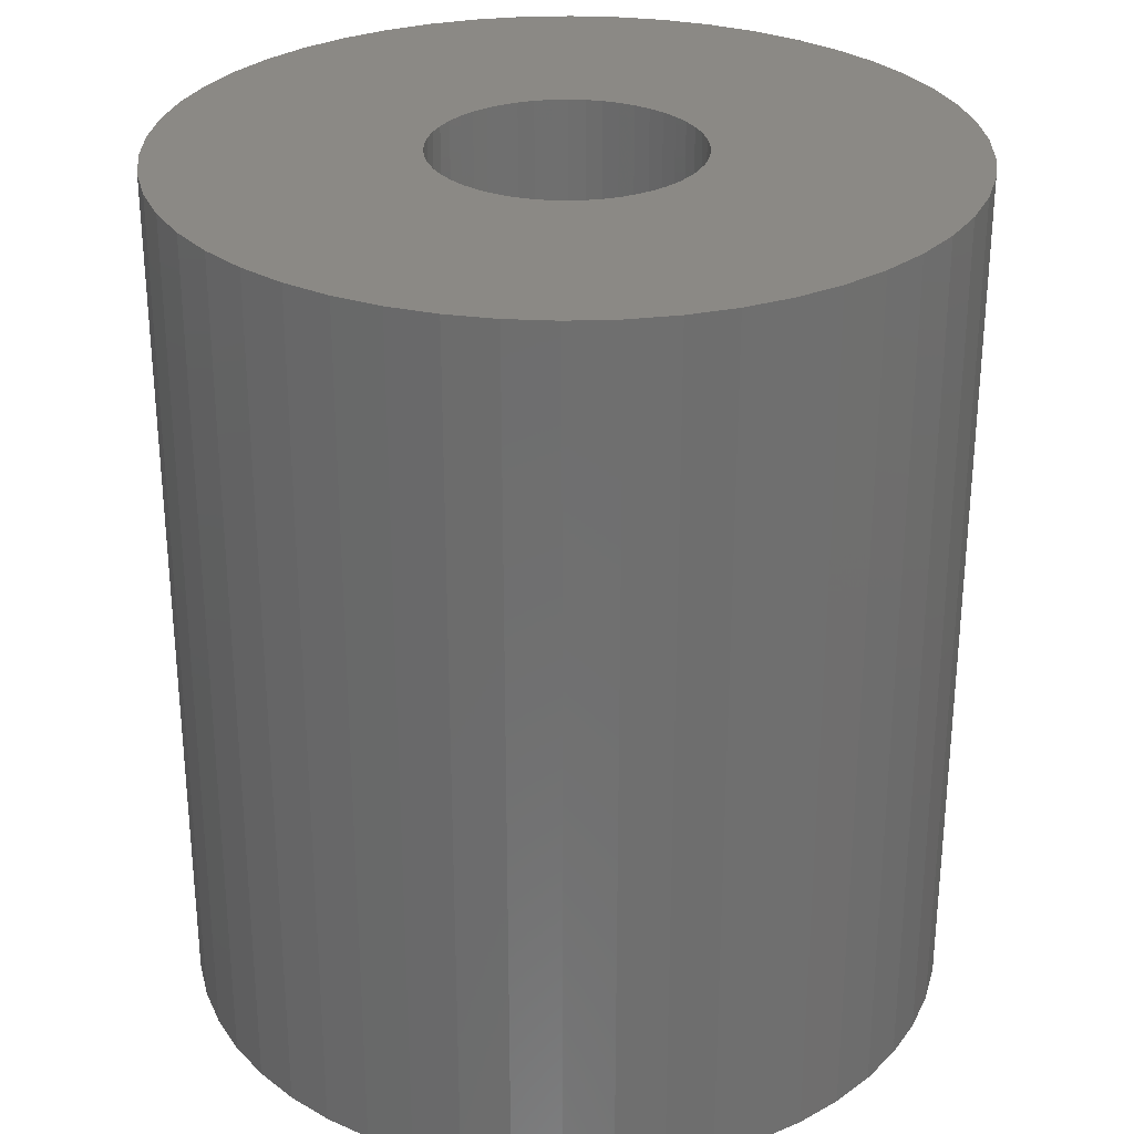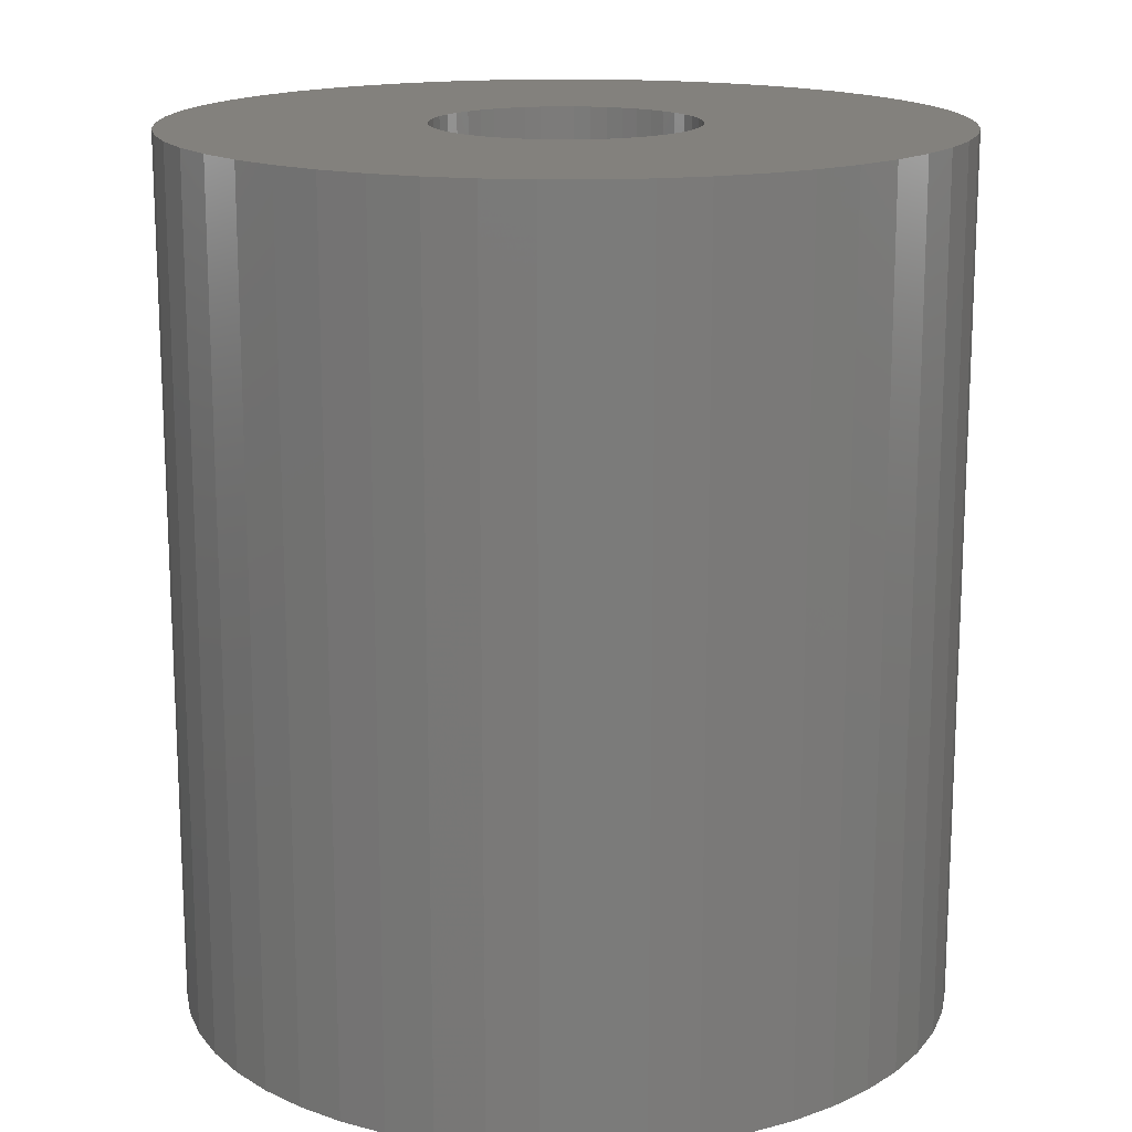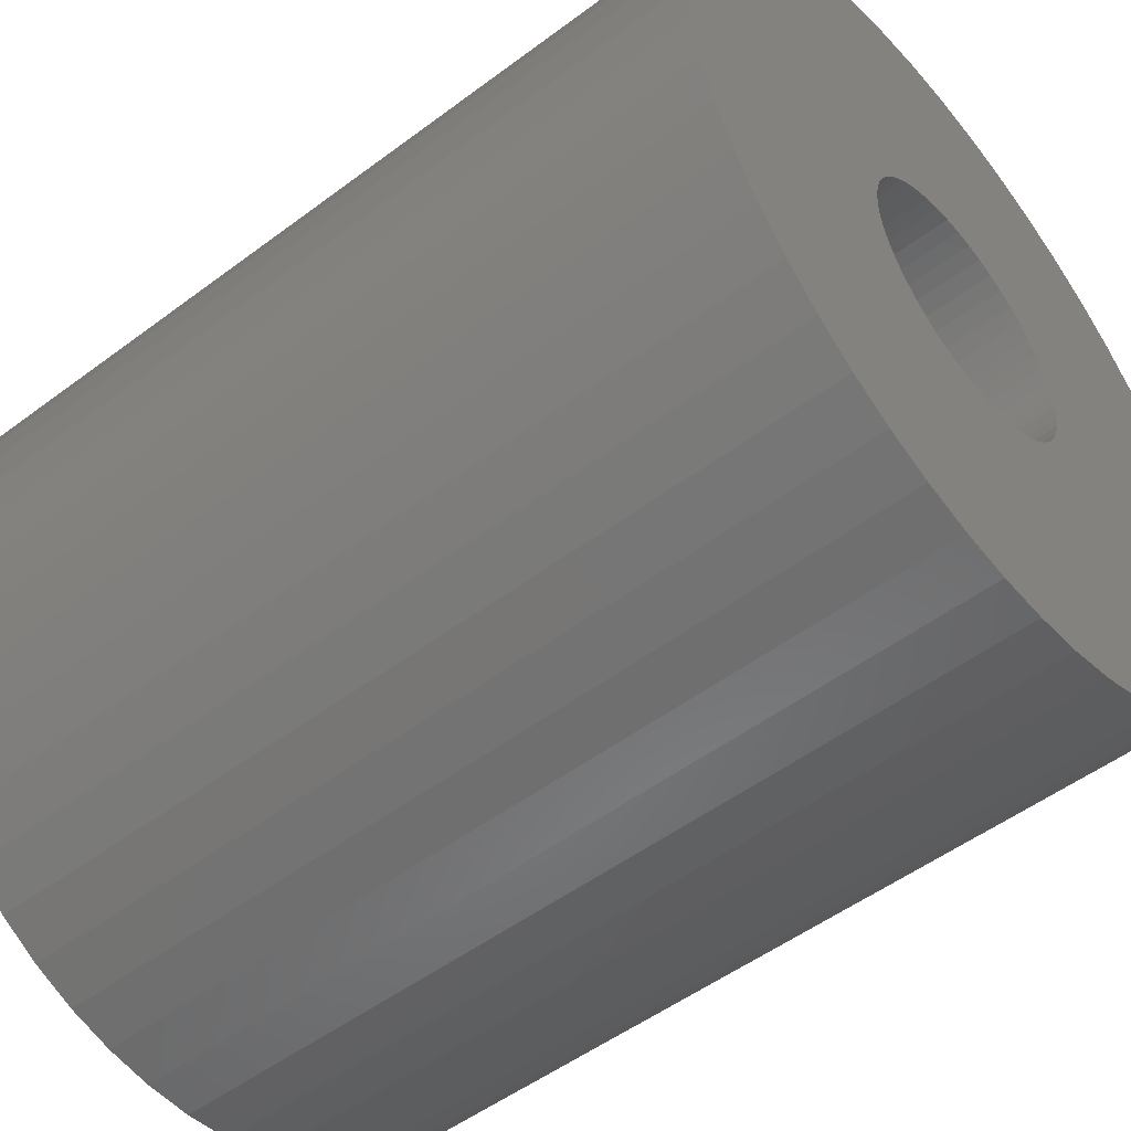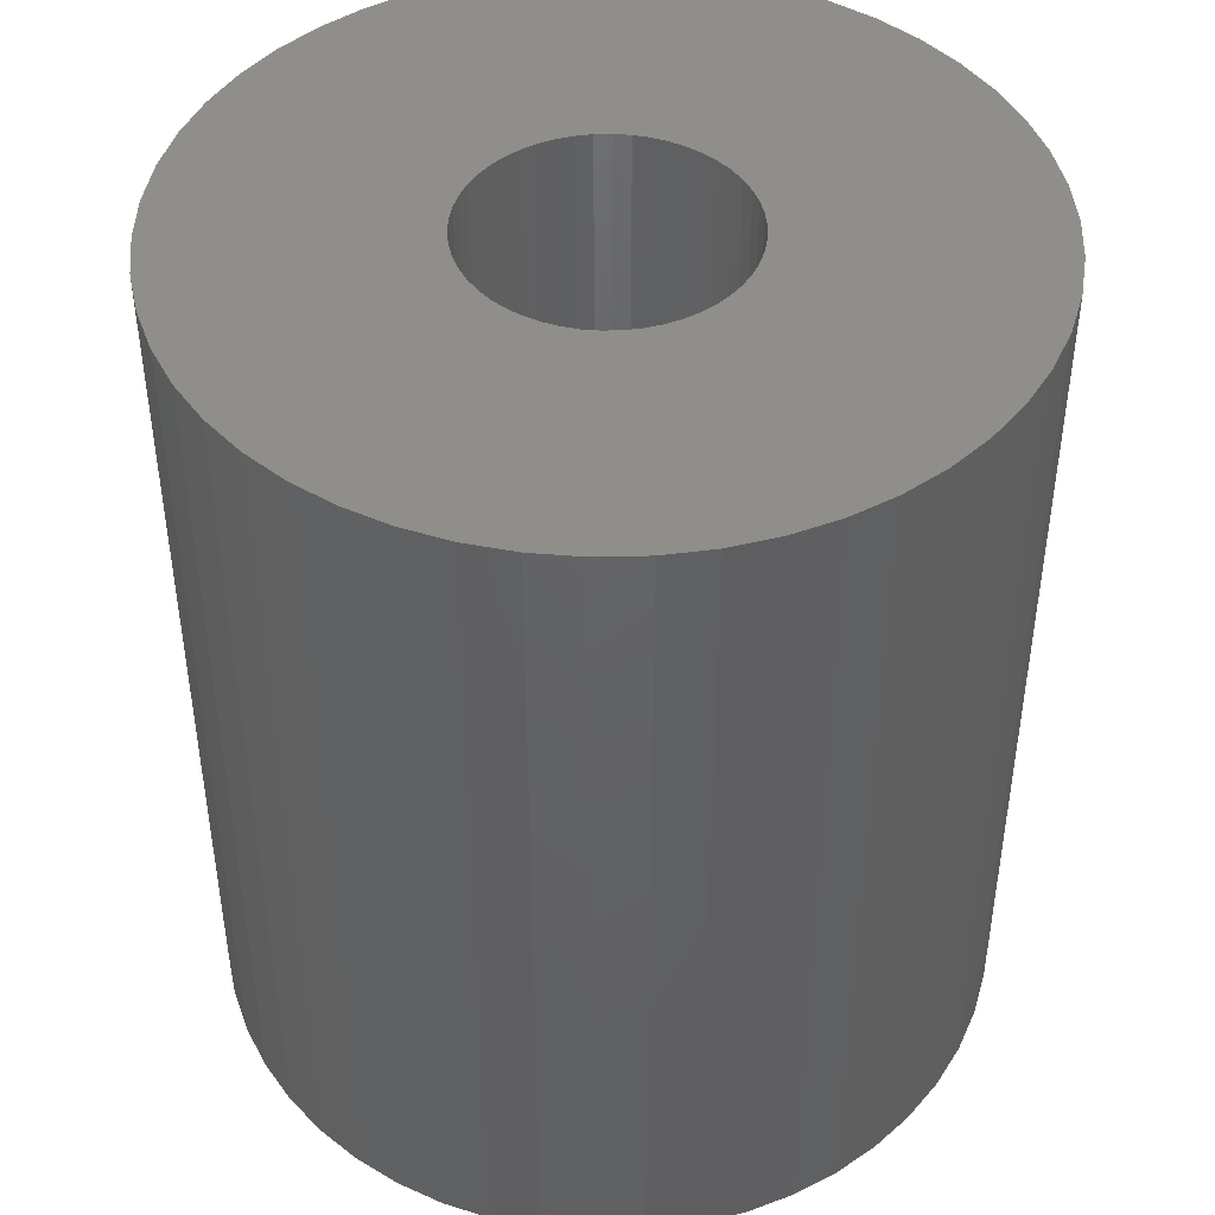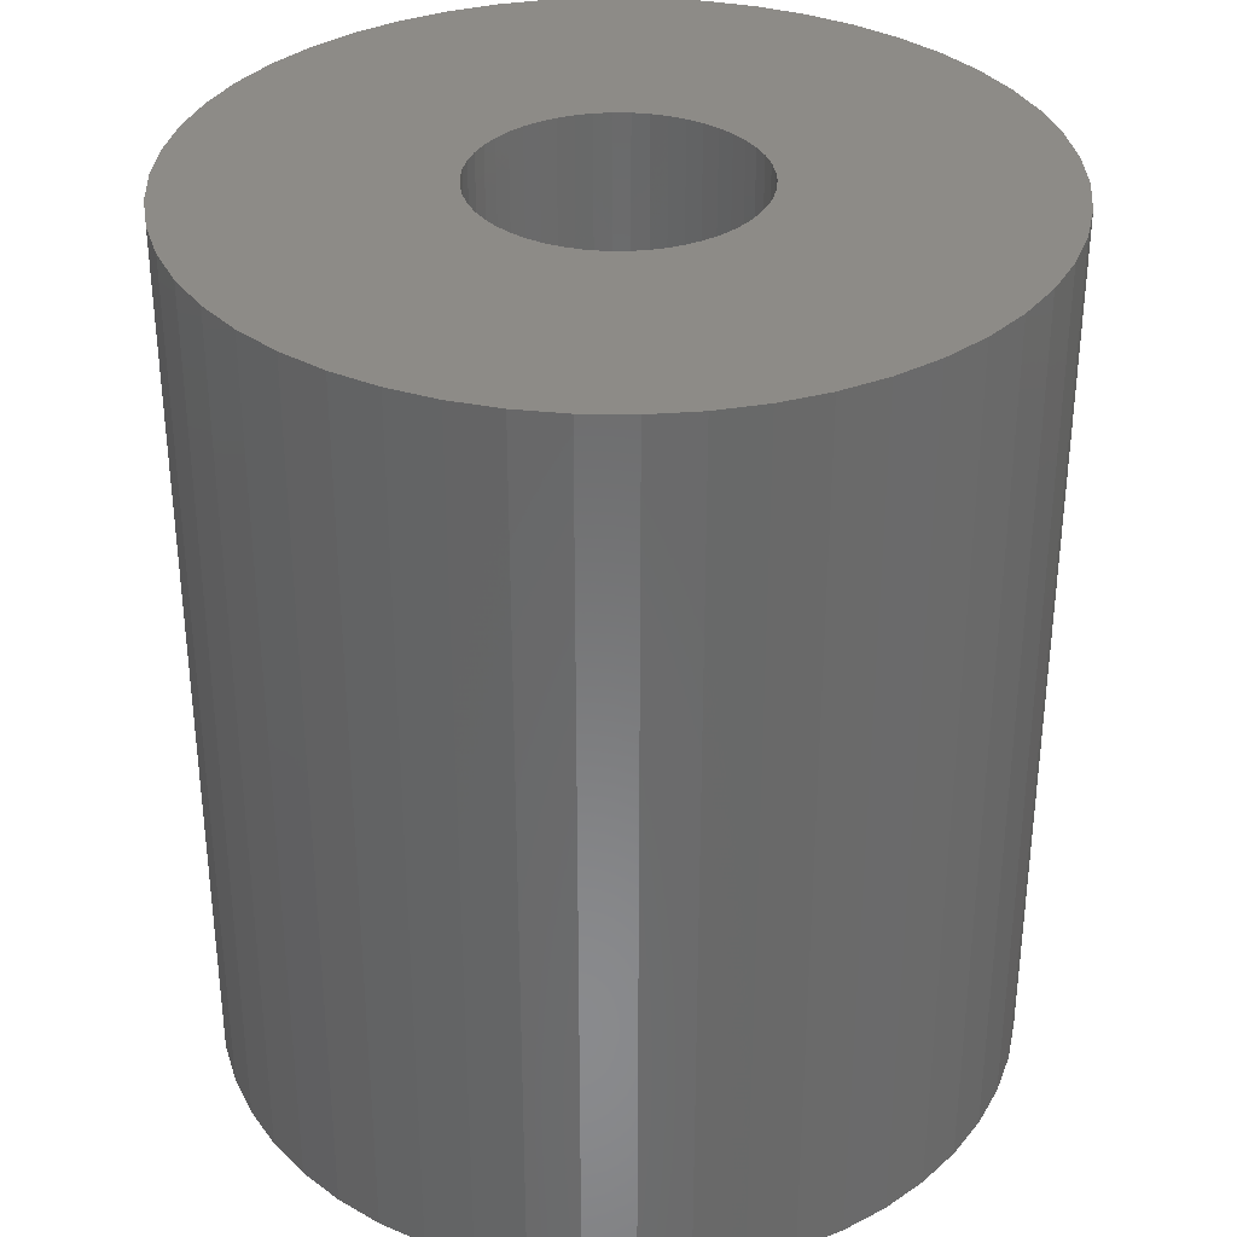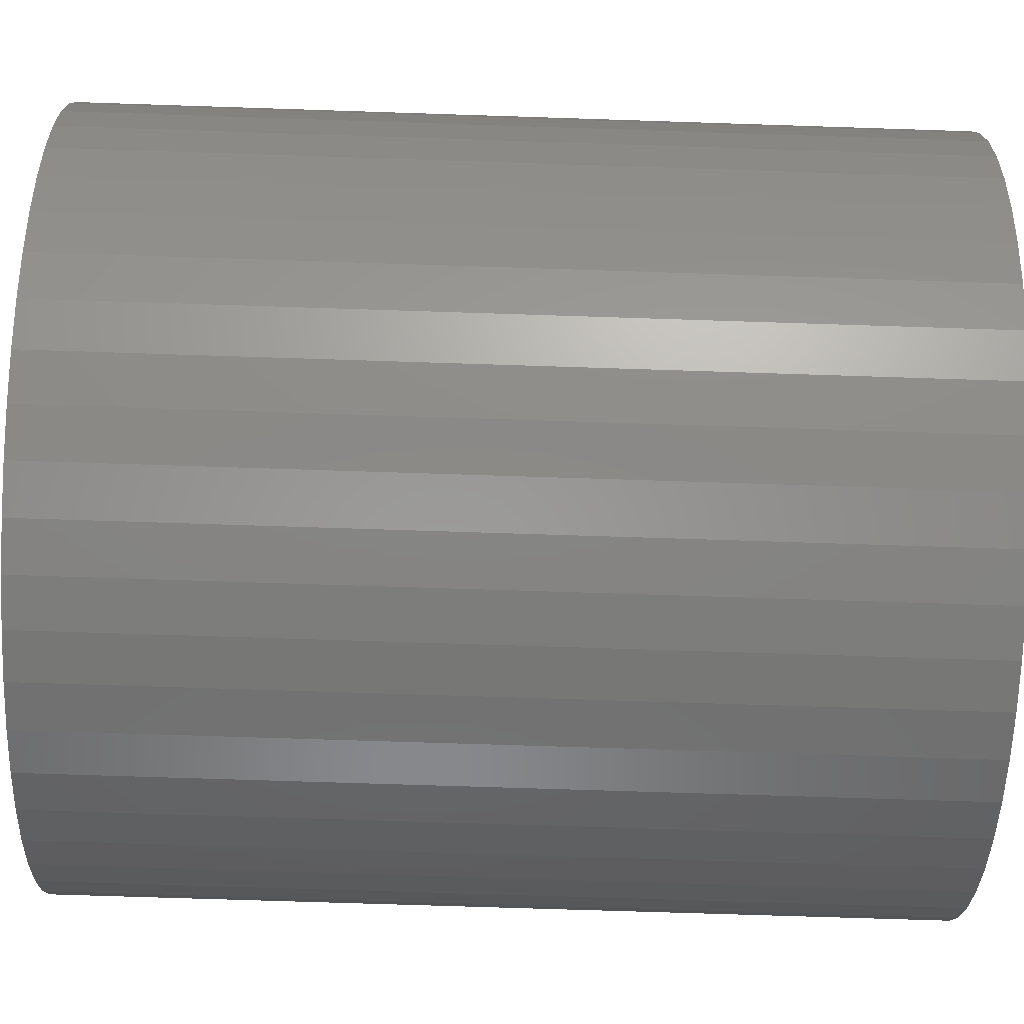
<metadata>
{"format":"stl","ext":"stl","renderer":"f3d","projection":"perspective","resolution":1024,"background":"white","views":[{"elev":29.0,"azim":-96.6,"up":"+Z"},{"elev":16.0,"azim":-100.9,"up":"+Z"},{"elev":-51.7,"azim":129.1,"up":"+Y"},{"elev":44.8,"azim":-102.4,"up":"+Z"},{"elev":33.9,"azim":-150.0,"up":"+Z"},{"elev":-69.3,"azim":-91.9,"up":"+Y"}]}
</metadata>
<code>
# stl→obj: 200 verts, 400 faces
v 4 0 4.5
v 3.968 0.5013 -4.5
v 3.968 0.5013 4.5
v 4 0 -4.5
v -4 0 -4.5
v -3.968 0.5013 4.5
v -3.968 0.5013 -4.5
v -4 0 4.5
v 0.2512 3.992 -4.5
v -0.2512 3.992 4.5
v 0.2512 3.992 4.5
v -0.2512 3.992 -4.5
v -0.2512 -3.992 -4.5
v 0.2512 -3.992 4.5
v -0.2512 -3.992 4.5
v 0.2512 -3.992 -4.5
v 2.916 2.738 -4.5
v 2.55 3.082 4.5
v 2.916 2.738 4.5
v 2.55 3.082 -4.5
v -2.55 3.082 -4.5
v -2.916 2.738 4.5
v -2.55 3.082 4.5
v -2.916 2.738 -4.5
v -1.236 3.804 -4.5
v -1.703 3.619 4.5
v -1.236 3.804 4.5
v -1.703 3.619 -4.5
v 3.719 1.472 4.5
v 3.505 1.927 -4.5
v 3.505 1.927 4.5
v 3.719 1.472 -4.5
v 3.236 2.351 -4.5
v 3.236 2.351 4.5
v 1.703 3.619 -4.5
v 1.236 3.804 4.5
v 1.703 3.619 4.5
v 1.236 3.804 -4.5
v 0.7495 3.929 4.5
v 0.7495 3.929 -4.5
v 2.143 3.377 4.5
v 2.143 3.377 -4.5
v -3.719 1.472 -4.5
v -3.505 1.927 4.5
v -3.505 1.927 -4.5
v -3.719 1.472 4.5
v -3.236 2.351 -4.5
v -3.236 2.351 4.5
v -3.874 0.9948 -4.5
v -3.874 0.9948 4.5
v -2.143 3.377 4.5
v -2.143 3.377 -4.5
v -0.7495 3.929 -4.5
v -0.7495 3.929 4.5
v 0.7495 -3.929 4.5
v 0.7495 -3.929 -4.5
v 1.236 -3.804 -4.5
v 1.703 -3.619 4.5
v 1.236 -3.804 4.5
v 1.703 -3.619 -4.5
v 3.874 0.9948 4.5
v 3.874 0.9948 -4.5
v 1.35 0 4.5
v 1.339 0.1692 4.5
v 3.968 -0.5013 4.5
v 1.308 0.3357 4.5
v 1.339 -0.1692 4.5
v 1.255 0.497 4.5
v 3.874 -0.9948 4.5
v 1.183 0.6504 4.5
v 1.308 -0.3357 4.5
v 1.092 0.7935 4.5
v 3.719 -1.472 4.5
v 0.9841 0.9241 4.5
v 1.255 -0.497 4.5
v 0.8605 1.04 4.5
v 3.505 -1.927 4.5
v 0.7234 1.14 4.5
v 1.183 -0.6504 4.5
v 3.236 -2.351 4.5
v 0.5748 1.222 4.5
v 0.4172 1.284 4.5
v 0.253 1.326 4.5
v 0.08477 1.347 4.5
v -0.08477 1.347 4.5
v -0.253 1.326 4.5
v -0.4172 1.284 4.5
v -0.5748 1.222 4.5
v -0.7234 1.14 4.5
v -0.8605 1.04 4.5
v -0.9841 0.9241 4.5
v -1.092 0.7935 4.5
v -1.183 0.6504 4.5
v 1.092 -0.7935 4.5
v 2.916 -2.738 4.5
v 0.9841 -0.9241 4.5
v 2.55 -3.082 4.5
v 0.8605 -1.04 4.5
v 2.143 -3.377 4.5
v 0.7234 -1.14 4.5
v 0.5748 -1.222 4.5
v 0.4172 -1.284 4.5
v 0.253 -1.326 4.5
v 0.08477 -1.347 4.5
v -0.08477 -1.347 4.5
v -0.253 -1.326 4.5
v -0.7495 -3.929 4.5
v -0.4172 -1.284 4.5
v -1.236 -3.804 4.5
v -0.5748 -1.222 4.5
v -1.703 -3.619 4.5
v -0.7234 -1.14 4.5
v -2.143 -3.377 4.5
v -0.8605 -1.04 4.5
v -2.55 -3.082 4.5
v -0.9841 -0.9241 4.5
v -2.916 -2.738 4.5
v -1.092 -0.7935 4.5
v -3.236 -2.351 4.5
v -1.183 -0.6504 4.5
v -3.505 -1.927 4.5
v -1.255 -0.497 4.5
v -3.719 -1.472 4.5
v -1.308 -0.3357 4.5
v -3.874 -0.9948 4.5
v -1.339 -0.1692 4.5
v -3.968 -0.5013 4.5
v -1.35 0 4.5
v -1.255 0.497 4.5
v -1.308 0.3357 4.5
v -1.339 0.1692 4.5
v 3.968 -0.5013 -4.5
v 2.143 -3.377 -4.5
v 3.236 -2.351 -4.5
v 2.916 -2.738 -4.5
v 3.874 -0.9948 -4.5
v 3.719 -1.472 -4.5
v -2.916 -2.738 -4.5
v -2.55 -3.082 -4.5
v -3.505 -1.927 -4.5
v -3.719 -1.472 -4.5
v -3.236 -2.351 -4.5
v 1.35 0 -4.5
v 1.339 -0.1692 -4.5
v 1.308 -0.3357 -4.5
v 1.339 0.1692 -4.5
v 1.255 -0.497 -4.5
v 3.505 -1.927 -4.5
v 1.183 -0.6504 -4.5
v 1.308 0.3357 -4.5
v 1.092 -0.7935 -4.5
v 0.9841 -0.9241 -4.5
v 2.55 -3.082 -4.5
v 1.255 0.497 -4.5
v 0.8605 -1.04 -4.5
v 0.7234 -1.14 -4.5
v 1.183 0.6504 -4.5
v 0.5748 -1.222 -4.5
v 0.4172 -1.284 -4.5
v 0.253 -1.326 -4.5
v 0.08477 -1.347 -4.5
v -0.08477 -1.347 -4.5
v -0.253 -1.326 -4.5
v -0.7495 -3.929 -4.5
v -0.4172 -1.284 -4.5
v -1.236 -3.804 -4.5
v -0.5748 -1.222 -4.5
v -1.703 -3.619 -4.5
v -0.7234 -1.14 -4.5
v -2.143 -3.377 -4.5
v -0.8605 -1.04 -4.5
v -0.9841 -0.9241 -4.5
v -1.092 -0.7935 -4.5
v -1.183 -0.6504 -4.5
v 1.092 0.7935 -4.5
v 0.9841 0.9241 -4.5
v 0.8605 1.04 -4.5
v 0.7234 1.14 -4.5
v 0.5748 1.222 -4.5
v 0.4172 1.284 -4.5
v 0.253 1.326 -4.5
v 0.08477 1.347 -4.5
v -0.08477 1.347 -4.5
v -0.253 1.326 -4.5
v -0.4172 1.284 -4.5
v -0.5748 1.222 -4.5
v -0.7234 1.14 -4.5
v -0.8605 1.04 -4.5
v -0.9841 0.9241 -4.5
v -1.092 0.7935 -4.5
v -1.183 0.6504 -4.5
v -1.255 0.497 -4.5
v -1.308 0.3357 -4.5
v -1.339 0.1692 -4.5
v -1.35 0 -4.5
v -1.255 -0.497 -4.5
v -1.308 -0.3357 -4.5
v -3.874 -0.9948 -4.5
v -1.339 -0.1692 -4.5
v -3.968 -0.5013 -4.5
f 1 2 3
f 2 1 4
f 5 6 7
f 6 5 8
f 9 10 11
f 10 9 12
f 13 14 15
f 14 13 16
f 17 18 19
f 18 17 20
f 21 22 23
f 22 21 24
f 25 26 27
f 26 25 28
f 29 30 31
f 30 29 32
f 31 33 34
f 33 31 30
f 35 36 37
f 36 35 38
f 38 39 36
f 39 38 40
f 20 41 18
f 41 20 42
f 43 44 45
f 44 43 46
f 47 22 24
f 22 47 48
f 49 46 43
f 46 49 50
f 28 51 26
f 51 28 52
f 53 27 54
f 27 53 25
f 16 55 14
f 55 16 56
f 57 58 59
f 58 57 60
f 61 32 29
f 32 61 62
f 3 62 61
f 62 3 2
f 34 17 19
f 17 34 33
f 40 11 39
f 11 40 9
f 42 37 41
f 37 42 35
f 45 48 47
f 48 45 44
f 7 50 49
f 50 7 6
f 63 1 3
f 64 3 61
f 1 63 65
f 66 61 29
f 67 65 63
f 68 29 31
f 65 67 69
f 70 31 34
f 71 69 67
f 72 34 19
f 69 71 73
f 74 19 18
f 75 73 71
f 76 18 41
f 73 75 77
f 78 41 37
f 79 77 75
f 77 79 80
f 3 64 63
f 61 66 64
f 29 68 66
f 81 37 36
f 31 70 68
f 34 72 70
f 19 74 72
f 18 76 74
f 82 36 39
f 41 78 76
f 37 81 78
f 36 82 81
f 39 83 82
f 11 83 39
f 11 84 83
f 11 85 84
f 10 85 11
f 10 86 85
f 54 86 10
f 86 54 87
f 27 87 54
f 87 27 88
f 26 88 27
f 88 26 89
f 51 89 26
f 89 51 90
f 23 90 51
f 90 23 91
f 22 91 23
f 91 22 92
f 48 92 22
f 92 48 93
f 94 80 79
f 80 94 95
f 96 95 94
f 95 96 97
f 98 97 96
f 97 98 99
f 100 99 98
f 99 100 58
f 101 58 100
f 58 101 59
f 102 59 101
f 59 102 55
f 103 55 102
f 103 14 55
f 104 14 103
f 105 14 104
f 105 15 14
f 106 15 105
f 107 106 108
f 109 108 110
f 111 110 112
f 106 107 15
f 113 112 114
f 115 114 116
f 117 116 118
f 119 118 120
f 108 109 107
f 121 120 122
f 123 122 124
f 125 124 126
f 127 126 128
f 44 93 48
f 110 111 109
f 93 44 129
f 112 113 111
f 46 129 44
f 114 115 113
f 129 46 130
f 116 117 115
f 50 130 46
f 118 119 117
f 130 50 131
f 120 121 119
f 6 131 50
f 122 123 121
f 131 6 128
f 124 125 123
f 8 128 6
f 126 127 125
f 128 8 127
f 52 23 51
f 23 52 21
f 12 54 10
f 54 12 53
f 65 4 1
f 4 65 132
f 60 99 58
f 99 60 133
f 95 134 80
f 134 95 135
f 73 136 69
f 136 73 137
f 69 132 65
f 132 69 136
f 138 115 117
f 115 138 139
f 140 123 141
f 123 140 121
f 138 119 142
f 119 138 117
f 143 4 132
f 144 132 136
f 4 143 2
f 145 136 137
f 146 2 143
f 147 137 148
f 2 146 62
f 149 148 134
f 150 62 146
f 151 134 135
f 62 150 32
f 152 135 153
f 154 32 150
f 155 153 133
f 32 154 30
f 156 133 60
f 157 30 154
f 30 157 33
f 132 144 143
f 136 145 144
f 137 147 145
f 158 60 57
f 148 149 147
f 134 151 149
f 135 152 151
f 153 155 152
f 159 57 56
f 133 156 155
f 60 158 156
f 57 159 158
f 56 160 159
f 16 160 56
f 16 161 160
f 16 162 161
f 13 162 16
f 13 163 162
f 164 163 13
f 163 164 165
f 166 165 164
f 165 166 167
f 168 167 166
f 167 168 169
f 170 169 168
f 169 170 171
f 139 171 170
f 171 139 172
f 138 172 139
f 172 138 173
f 142 173 138
f 173 142 174
f 175 33 157
f 33 175 17
f 176 17 175
f 17 176 20
f 177 20 176
f 20 177 42
f 178 42 177
f 42 178 35
f 179 35 178
f 35 179 38
f 180 38 179
f 38 180 40
f 181 40 180
f 181 9 40
f 182 9 181
f 183 9 182
f 183 12 9
f 184 12 183
f 53 184 185
f 25 185 186
f 28 186 187
f 184 53 12
f 52 187 188
f 21 188 189
f 24 189 190
f 47 190 191
f 185 25 53
f 45 191 192
f 43 192 193
f 49 193 194
f 7 194 195
f 140 174 142
f 186 28 25
f 174 140 196
f 187 52 28
f 141 196 140
f 188 21 52
f 196 141 197
f 189 24 21
f 198 197 141
f 190 47 24
f 197 198 199
f 191 45 47
f 200 199 198
f 192 43 45
f 199 200 195
f 193 49 43
f 5 195 200
f 194 7 49
f 195 5 7
f 80 148 77
f 148 80 134
f 166 107 109
f 107 166 164
f 141 125 198
f 125 141 123
f 56 59 55
f 59 56 57
f 153 95 97
f 95 153 135
f 133 97 99
f 97 133 153
f 77 137 73
f 137 77 148
f 164 15 107
f 15 164 13
f 168 109 111
f 109 168 166
f 142 121 140
f 121 142 119
f 198 127 200
f 127 198 125
f 200 8 5
f 8 200 127
f 170 111 113
f 111 170 168
f 139 113 115
f 113 139 170
f 157 72 175
f 72 157 70
f 180 81 82
f 81 180 179
f 186 87 88
f 87 186 185
f 129 191 93
f 191 129 192
f 144 63 143
f 63 144 67
f 146 66 150
f 66 146 64
f 183 84 85
f 84 183 182
f 178 76 78
f 76 178 177
f 128 194 131
f 194 128 195
f 92 189 91
f 189 92 190
f 185 86 87
f 86 185 184
f 189 90 91
f 90 189 188
f 155 100 98
f 100 155 156
f 177 74 76
f 74 177 176
f 181 82 83
f 82 181 180
f 182 83 84
f 83 182 181
f 179 78 81
f 78 179 178
f 130 192 129
f 192 130 193
f 131 193 130
f 193 131 194
f 93 190 92
f 190 93 191
f 184 85 86
f 85 184 183
f 188 89 90
f 89 188 187
f 187 88 89
f 88 187 186
f 143 64 146
f 64 143 63
f 145 67 144
f 67 145 71
f 126 195 128
f 195 126 199
f 154 70 157
f 70 154 68
f 150 68 154
f 68 150 66
f 175 74 176
f 74 175 72
f 151 79 149
f 79 151 94
f 149 75 147
f 75 149 79
f 161 105 104
f 105 161 162
f 118 174 120
f 174 118 173
f 160 104 103
f 104 160 161
f 156 101 100
f 101 156 158
f 158 102 101
f 102 158 159
f 152 98 96
f 98 152 155
f 147 71 145
f 71 147 75
f 169 114 112
f 114 169 171
f 165 110 108
f 110 165 167
f 163 108 106
f 108 163 165
f 122 197 124
f 197 122 196
f 124 199 126
f 199 124 197
f 120 196 122
f 196 120 174
f 116 173 118
f 173 116 172
f 171 116 114
f 116 171 172
f 159 103 102
f 103 159 160
f 152 94 151
f 94 152 96
f 167 112 110
f 112 167 169
f 162 106 105
f 106 162 163

</code>
